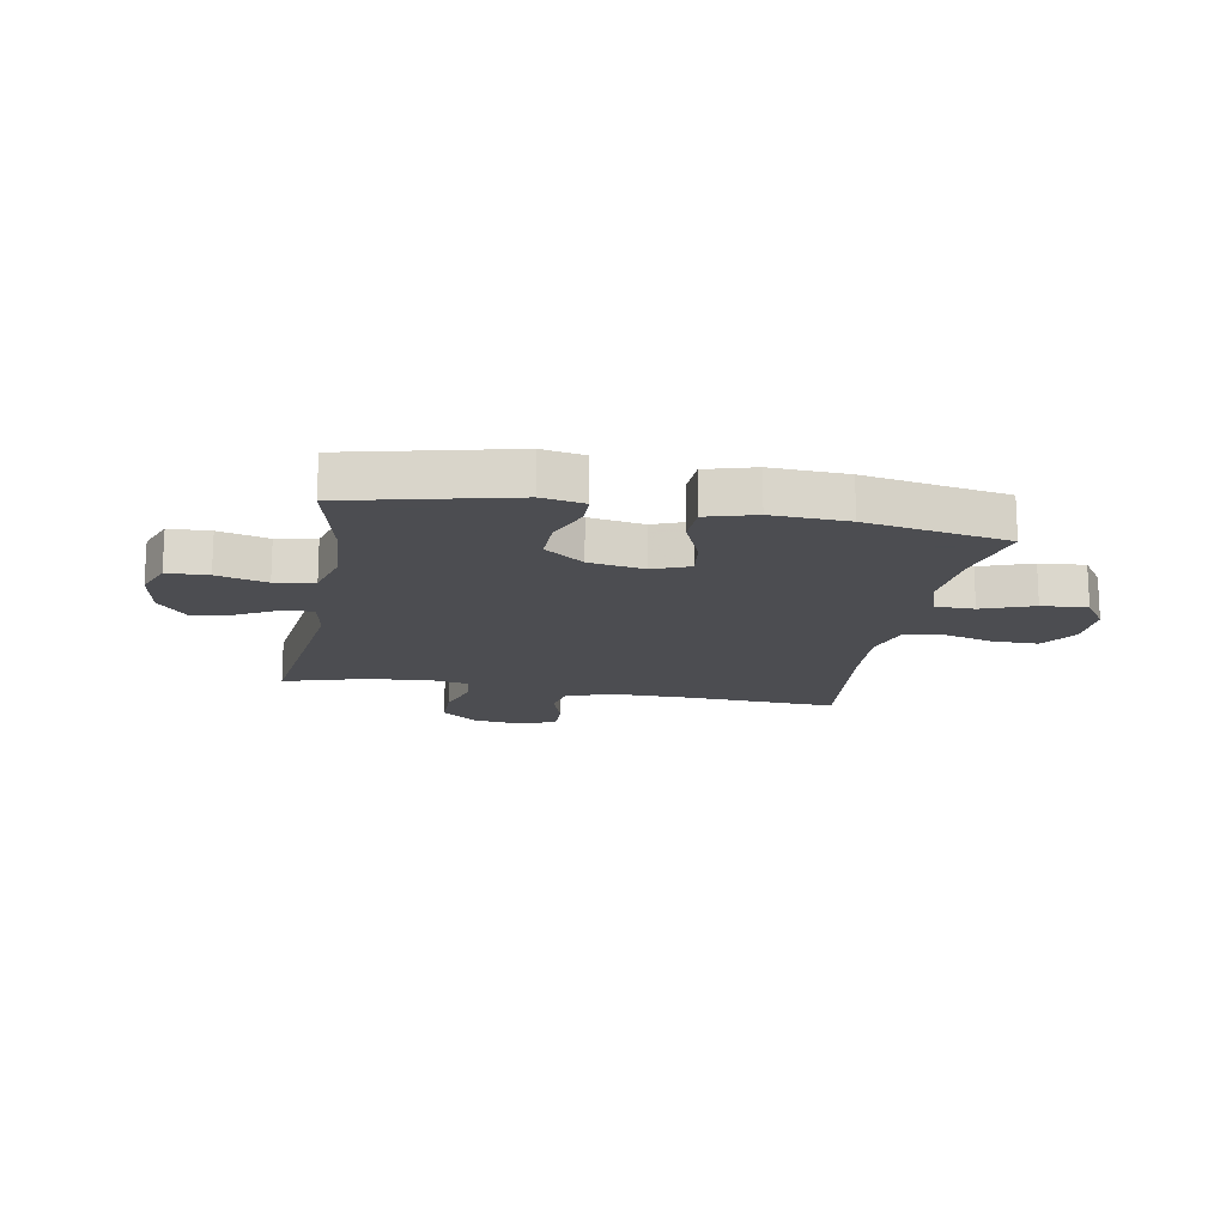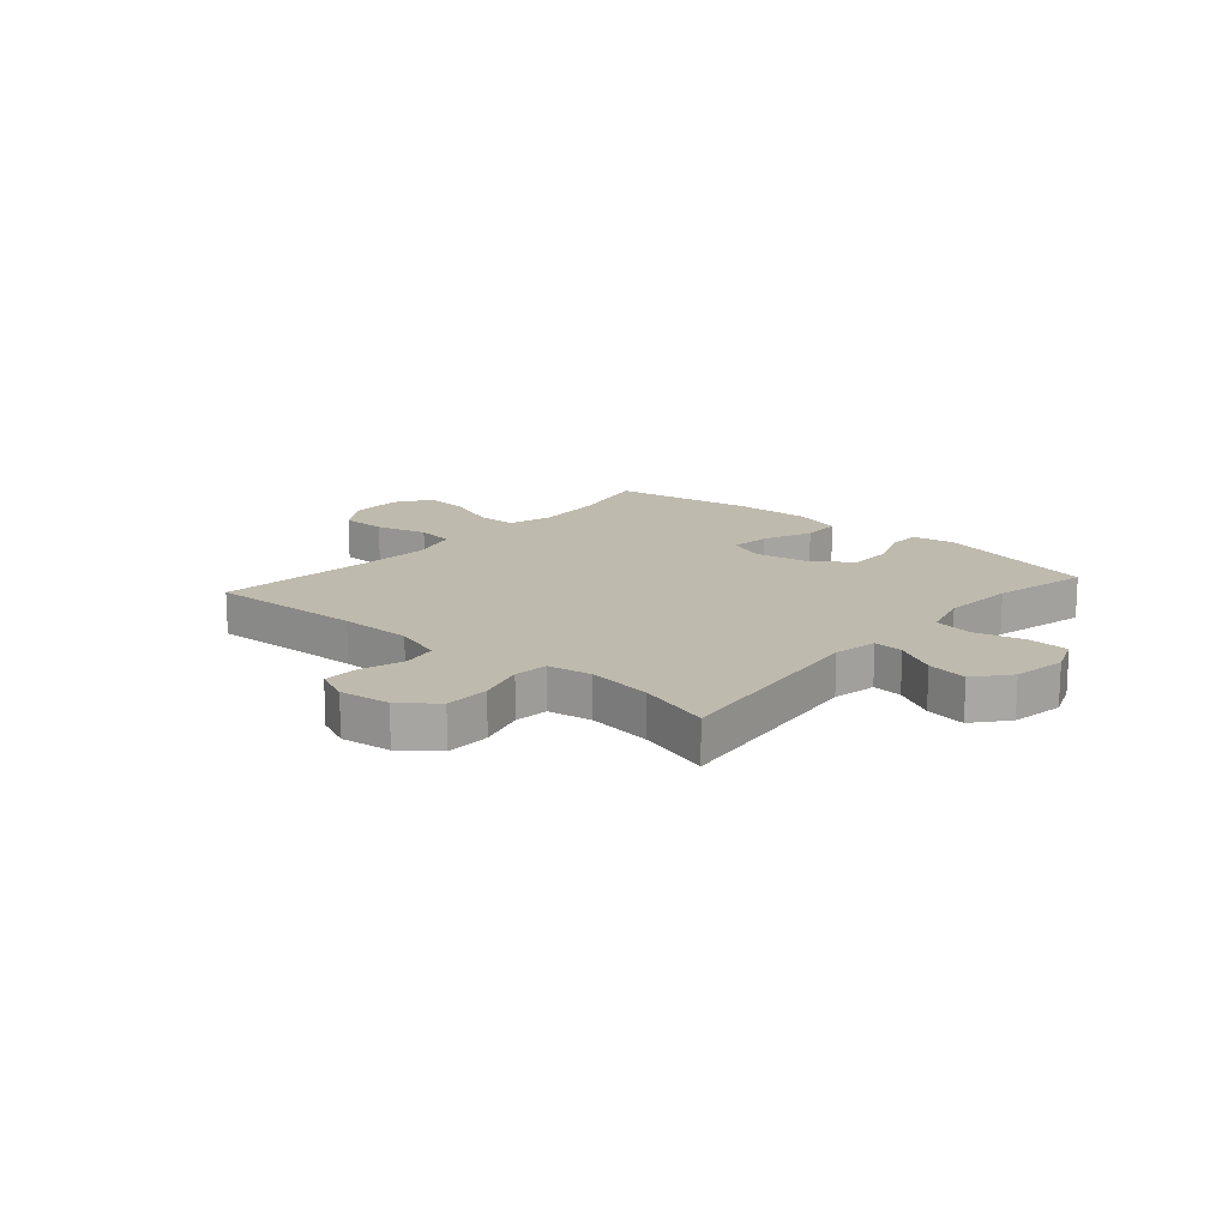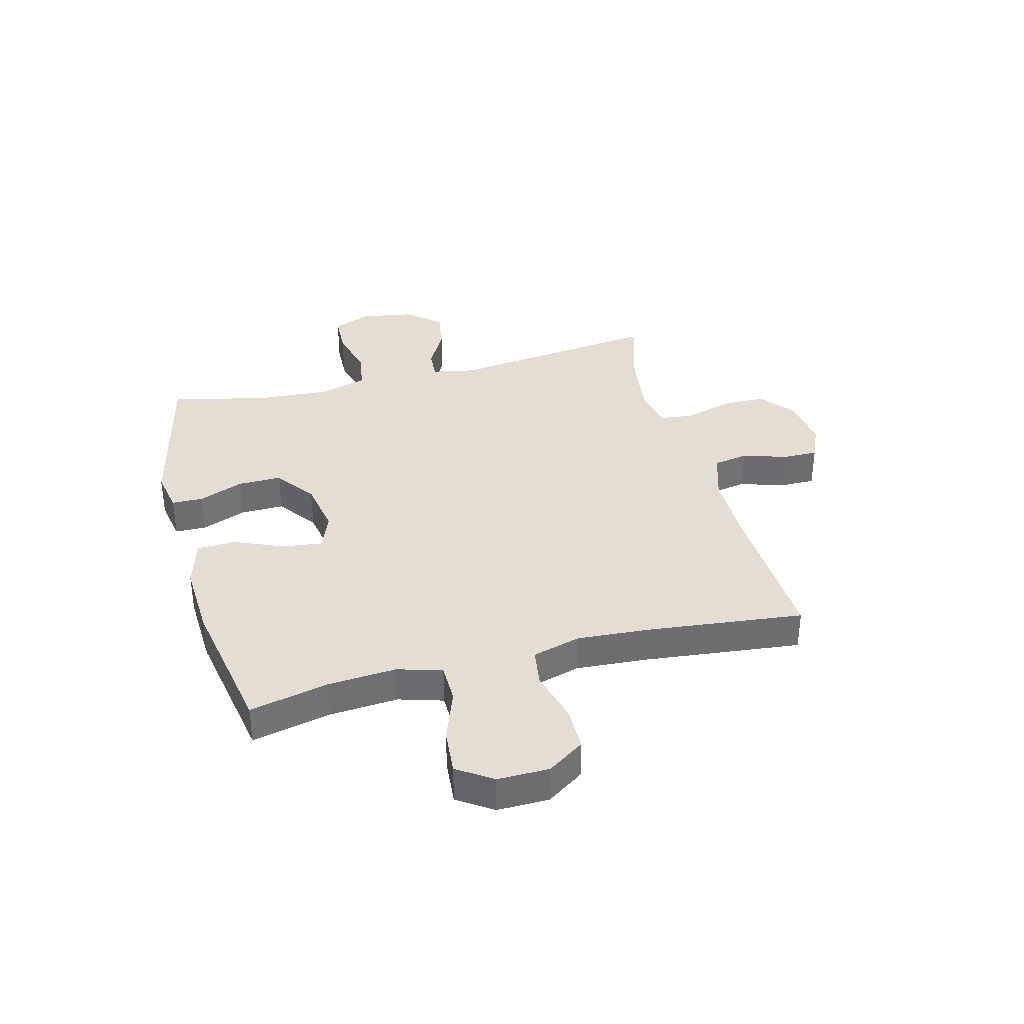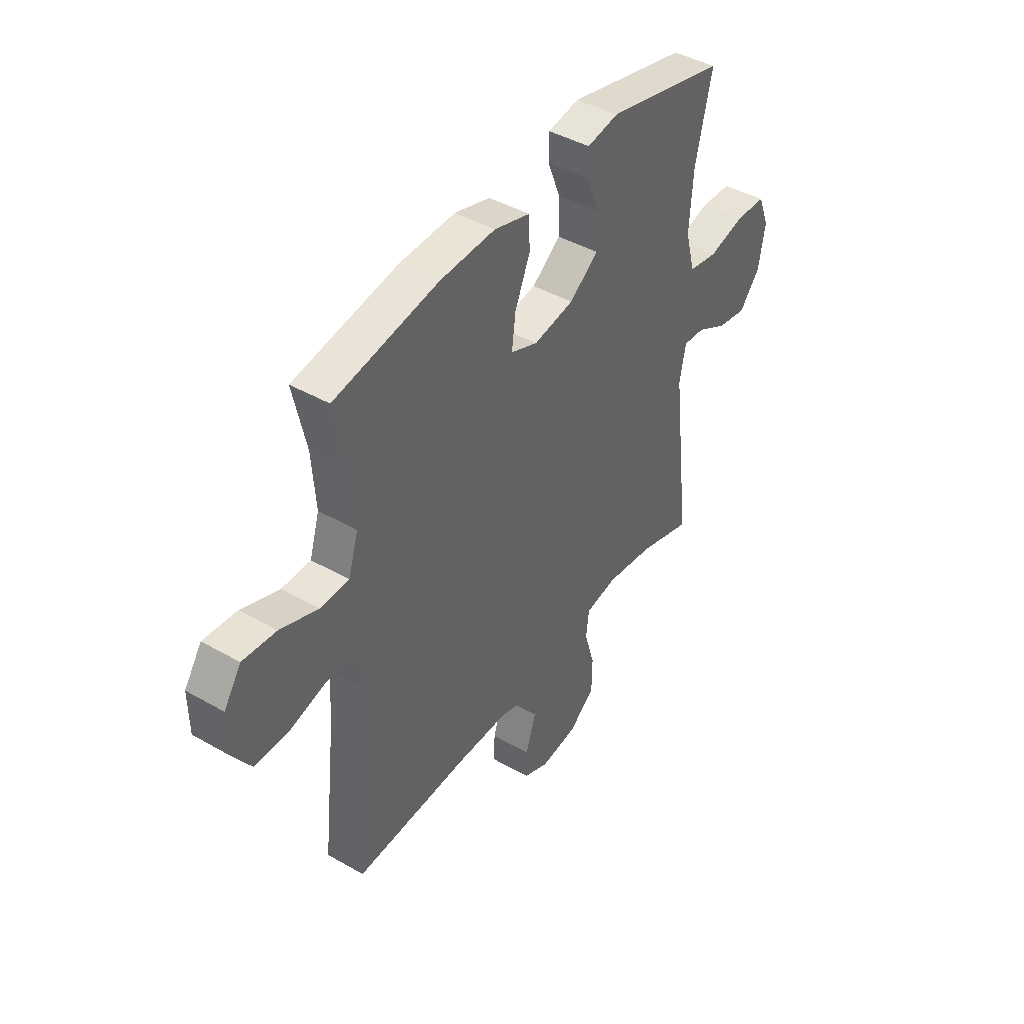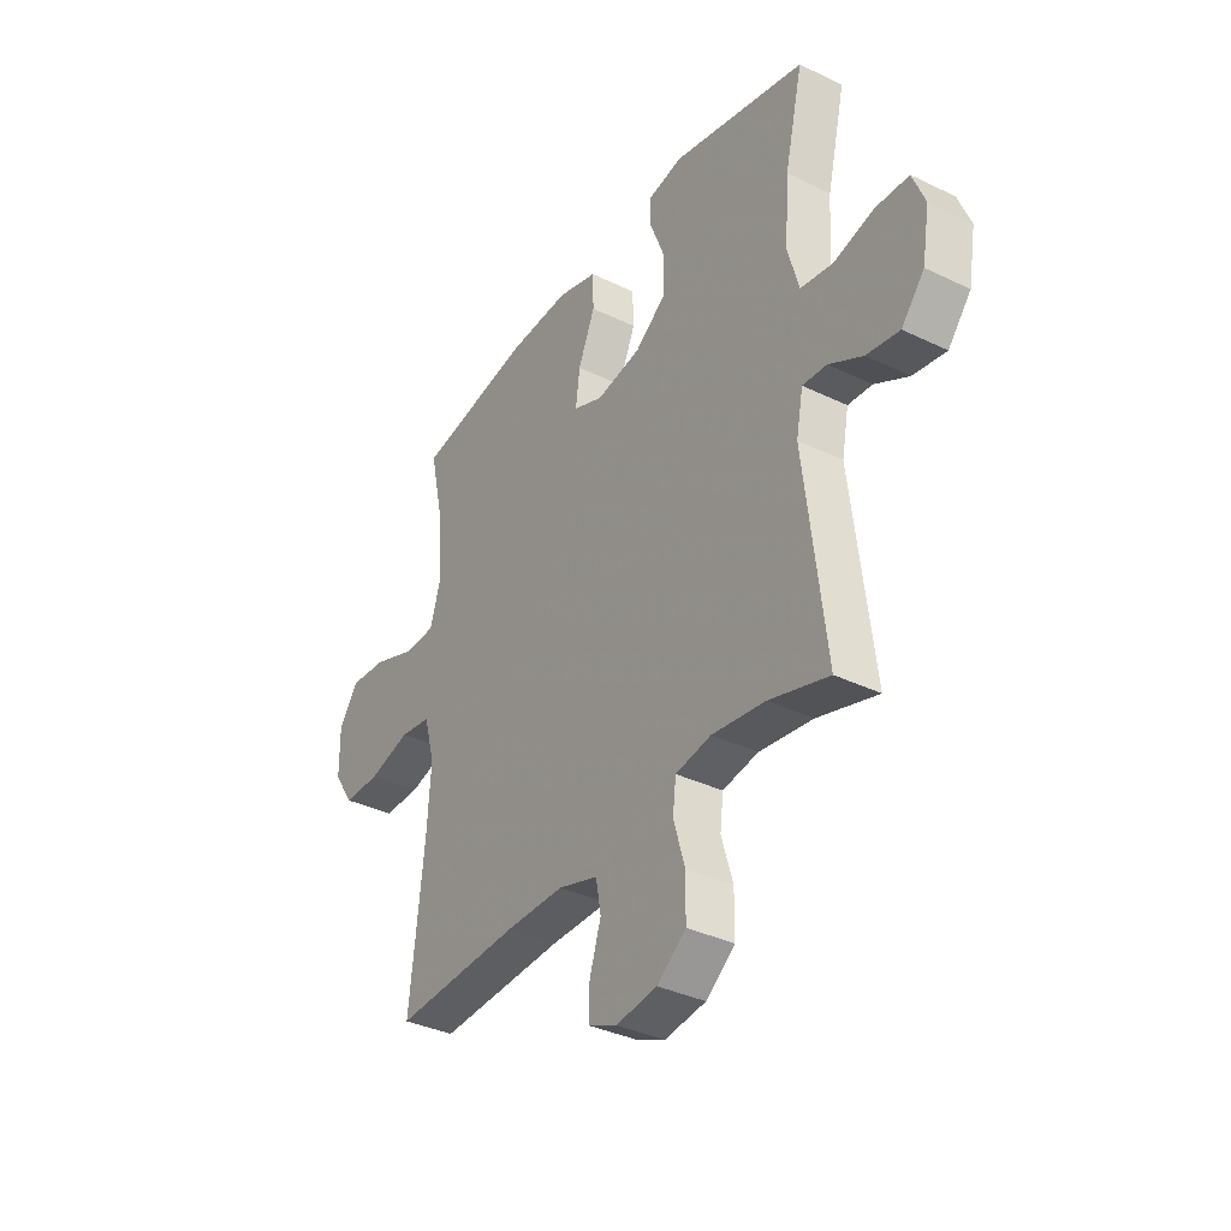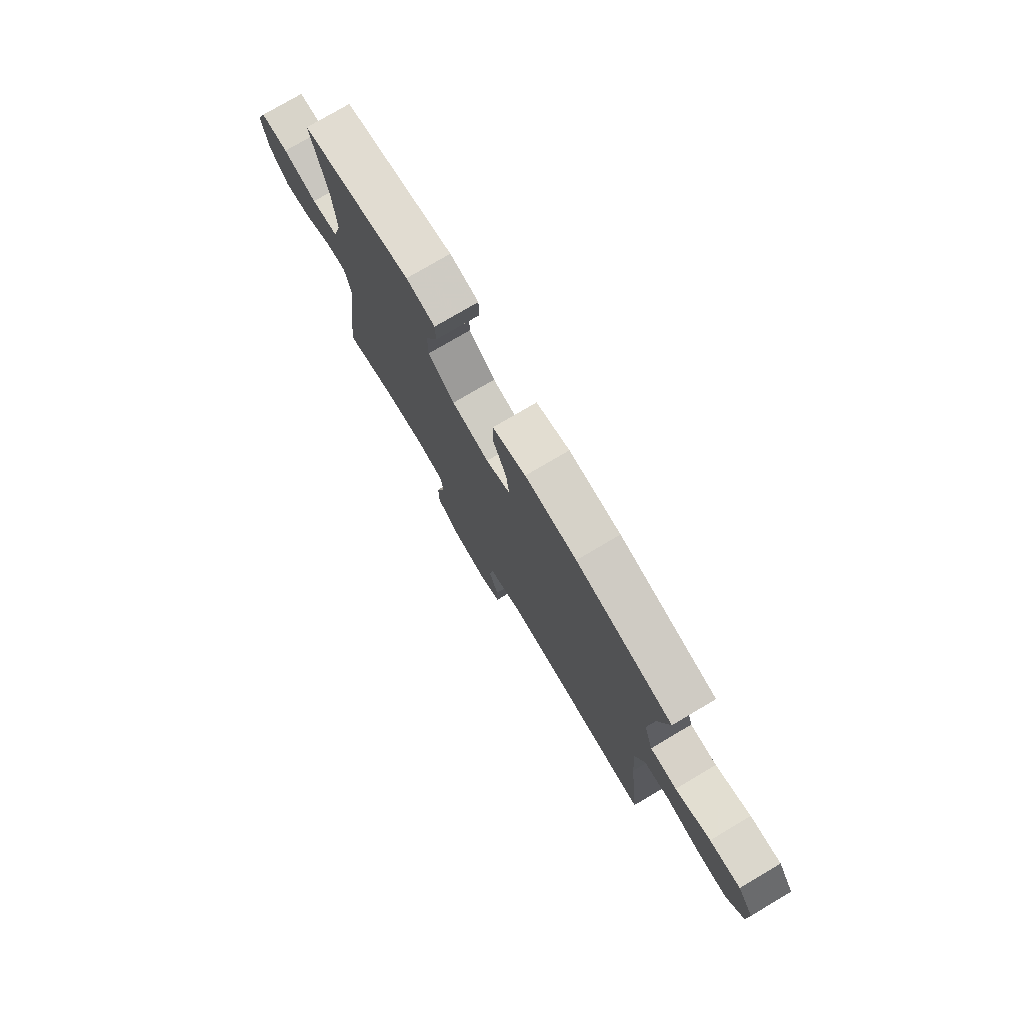
<metadata>
{"format":"obj","ext":"obj","renderer":"f3d","projection":"perspective","resolution":1024,"background":"white","views":[{"elev":-16.1,"azim":-10.4,"up":"+Y"},{"elev":15.7,"azim":-138.9,"up":"+Y"},{"elev":36.3,"azim":75.3,"up":"+Y"},{"elev":43.0,"azim":124.2,"up":"+Z"},{"elev":-35.8,"azim":-122.5,"up":"+Z"},{"elev":76.8,"azim":59.4,"up":"+Z"}]}
</metadata>
<code>
v 0.5 0.07 0.5
v 0.469 0.07 0.359
v 0.46 0.07 0.237
v 0.484 0.07 0.158
v 0.554 0.07 0.157
v 0.646 0.07 0.191
v 0.727 0.07 0.198
v 0.769 0.07 0.136
v 0.768 0.07 0.044
v 0.724 0.07 -0.022
v 0.643 0.07 -0.022
v 0.552 0.07 0.003
v 0.484 0.07 -0.007
v 0.46 0.07 -0.093
v 0.469 0.07 -0.222
v 0.5 0.07 -0.5
v 0.224 0.07 -0.487
v 0.095 0.07 -0.487
v 0.008 0.07 -0.514
v -0.003 0.07 -0.576
v 0.022 0.07 -0.654
v 0.023 0.07 -0.717
v -0.039 0.07 -0.744
v -0.129 0.07 -0.732
v -0.192 0.07 -0.683
v -0.193 0.07 -0.603
v -0.168 0.07 -0.519
v -0.175 0.07 -0.459
v -0.253 0.07 -0.445
v -0.369 0.07 -0.461
v -0.5 0.07 -0.5
v -0.454 0.07 -0.123
v -0.469 0.07 -0.045
v -0.522 0.07 -0.049
v -0.596 0.07 -0.089
v -0.668 0.07 -0.101
v -0.718 0.07 -0.041
v -0.734 0.07 0.053
v -0.707 0.07 0.121
v -0.634 0.07 0.124
v -0.545 0.07 0.101
v -0.475 0.07 0.113
v -0.451 0.07 0.2
v -0.46 0.07 0.329
v -0.5 0.07 0.5
v -0.209 0.07 0.568
v -0.133 0.07 0.554
v -0.132 0.07 0.498
v -0.163 0.07 0.419
v -0.164 0.07 0.341
v -0.094 0.07 0.289
v 0.004 0.07 0.272
v 0.069 0.07 0.298
v 0.06 0.07 0.369
v 0.023 0.07 0.456
v 0.025 0.07 0.526
v 0.112 0.07 0.551
v 0.247 0.07 0.545
v 0.5 0 0.5
v 0.469 0 0.359
v 0.46 0 0.237
v 0.484 0 0.158
v 0.554 0 0.157
v 0.646 0 0.191
v 0.727 0 0.198
v 0.769 0 0.136
v 0.768 0 0.044
v 0.724 0 -0.022
v 0.643 0 -0.022
v 0.552 0 0.003
v 0.484 0 -0.007
v 0.46 0 -0.093
v 0.469 0 -0.222
v 0.5 0 -0.5
v 0.224 0 -0.487
v 0.095 0 -0.487
v 0.008 0 -0.514
v -0.003 0 -0.576
v 0.022 0 -0.654
v 0.023 0 -0.717
v -0.039 0 -0.744
v -0.129 0 -0.732
v -0.192 0 -0.683
v -0.193 0 -0.603
v -0.168 0 -0.519
v -0.175 0 -0.459
v -0.253 0 -0.445
v -0.369 0 -0.461
v -0.5 0 -0.5
v -0.454 0 -0.123
v -0.469 0 -0.045
v -0.522 0 -0.049
v -0.596 0 -0.089
v -0.668 0 -0.101
v -0.718 0 -0.041
v -0.734 0 0.053
v -0.707 0 0.121
v -0.634 0 0.124
v -0.545 0 0.101
v -0.475 0 0.113
v -0.451 0 0.2
v -0.46 0 0.329
v -0.5 0 0.5
v -0.209 0 0.568
v -0.133 0 0.554
v -0.132 0 0.498
v -0.163 0 0.419
v -0.164 0 0.341
v -0.094 0 0.289
v 0.004 0 0.272
v 0.069 0 0.298
v 0.06 0 0.369
v 0.023 0 0.456
v 0.025 0 0.526
v 0.112 0 0.551
v 0.247 0 0.545
f 58 1 2
f 57 58 2
f 56 57 2
f 55 56 2
f 54 55 2
f 53 54 2 3
f 52 53 3 4
f 51 52 4
f 47 48 49
f 46 47 49
f 45 46 49
f 44 45 49
f 43 44 49 50
f 42 43 50 51
f 39 40 41
f 38 39 41
f 37 38 41
f 36 37 41
f 35 36 41
f 34 35 41
f 33 34 41 42
f 42 51 4
f 33 42 4
f 32 33 4
f 25 26 27
f 24 25 27
f 23 24 27
f 22 23 27
f 21 22 27
f 20 21 27
f 19 20 27 28
f 18 19 28
f 17 18 28 29
f 15 16 17 29
f 10 11 12
f 9 10 12
f 8 9 12
f 7 8 12
f 6 7 12
f 5 6 12
f 5 12 13
f 4 5 13
f 32 4 13
f 31 32 13
f 30 31 13
f 14 15 29 30
f 13 14 30
f 60 59 116
f 60 116 115
f 60 115 114
f 60 114 113
f 60 113 112
f 61 60 112 111
f 62 61 111 110
f 62 110 109
f 107 106 105
f 107 105 104
f 107 104 103
f 107 103 102
f 108 107 102 101
f 109 108 101 100
f 99 98 97
f 99 97 96
f 99 96 95
f 99 95 94
f 99 94 93
f 99 93 92
f 100 99 92 91
f 62 109 100
f 62 100 91
f 62 91 90
f 85 84 83
f 85 83 82
f 85 82 81
f 85 81 80
f 85 80 79
f 85 79 78
f 86 85 78 77
f 86 77 76
f 87 86 76 75
f 87 75 74 73
f 70 69 68
f 70 68 67
f 70 67 66
f 70 66 65
f 70 65 64
f 70 64 63
f 71 70 63
f 71 63 62
f 71 62 90
f 71 90 89
f 71 89 88
f 88 87 73 72
f 88 72 71
f 1 59 60 2
f 2 60 61 3
f 3 61 62 4
f 4 62 63 5
f 5 63 64 6
f 6 64 65 7
f 7 65 66 8
f 8 66 67 9
f 9 67 68 10
f 10 68 69 11
f 11 69 70 12
f 12 70 71 13
f 13 71 72 14
f 14 72 73 15
f 15 73 74 16
f 16 74 75 17
f 17 75 76 18
f 18 76 77 19
f 19 77 78 20
f 20 78 79 21
f 21 79 80 22
f 22 80 81 23
f 23 81 82 24
f 24 82 83 25
f 25 83 84 26
f 26 84 85 27
f 27 85 86 28
f 28 86 87 29
f 29 87 88 30
f 30 88 89 31
f 31 89 90 32
f 32 90 91 33
f 33 91 92 34
f 34 92 93 35
f 35 93 94 36
f 36 94 95 37
f 37 95 96 38
f 38 96 97 39
f 39 97 98 40
f 40 98 99 41
f 41 99 100 42
f 42 100 101 43
f 43 101 102 44
f 44 102 103 45
f 45 103 104 46
f 46 104 105 47
f 47 105 106 48
f 48 106 107 49
f 49 107 108 50
f 50 108 109 51
f 51 109 110 52
f 52 110 111 53
f 53 111 112 54
f 54 112 113 55
f 55 113 114 56
f 56 114 115 57
f 57 115 116 58
f 58 116 59 1

</code>
